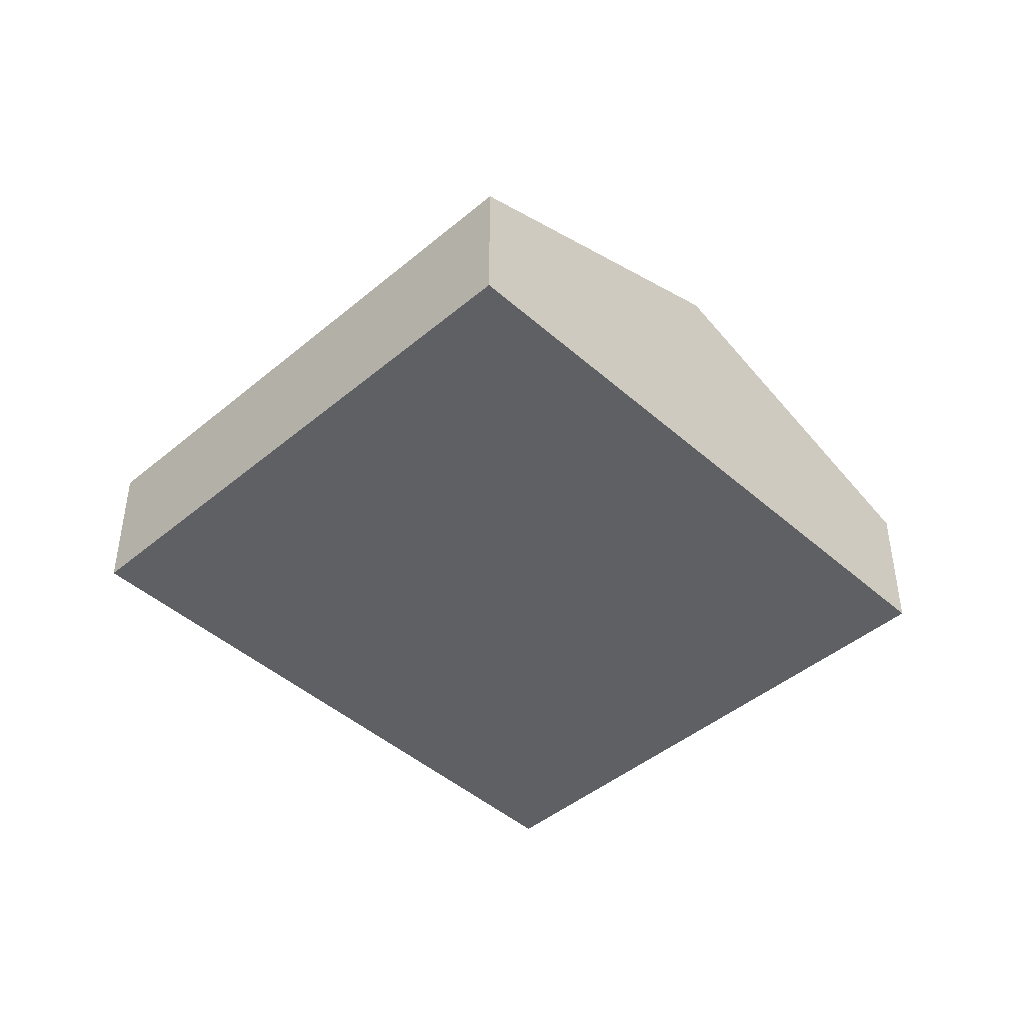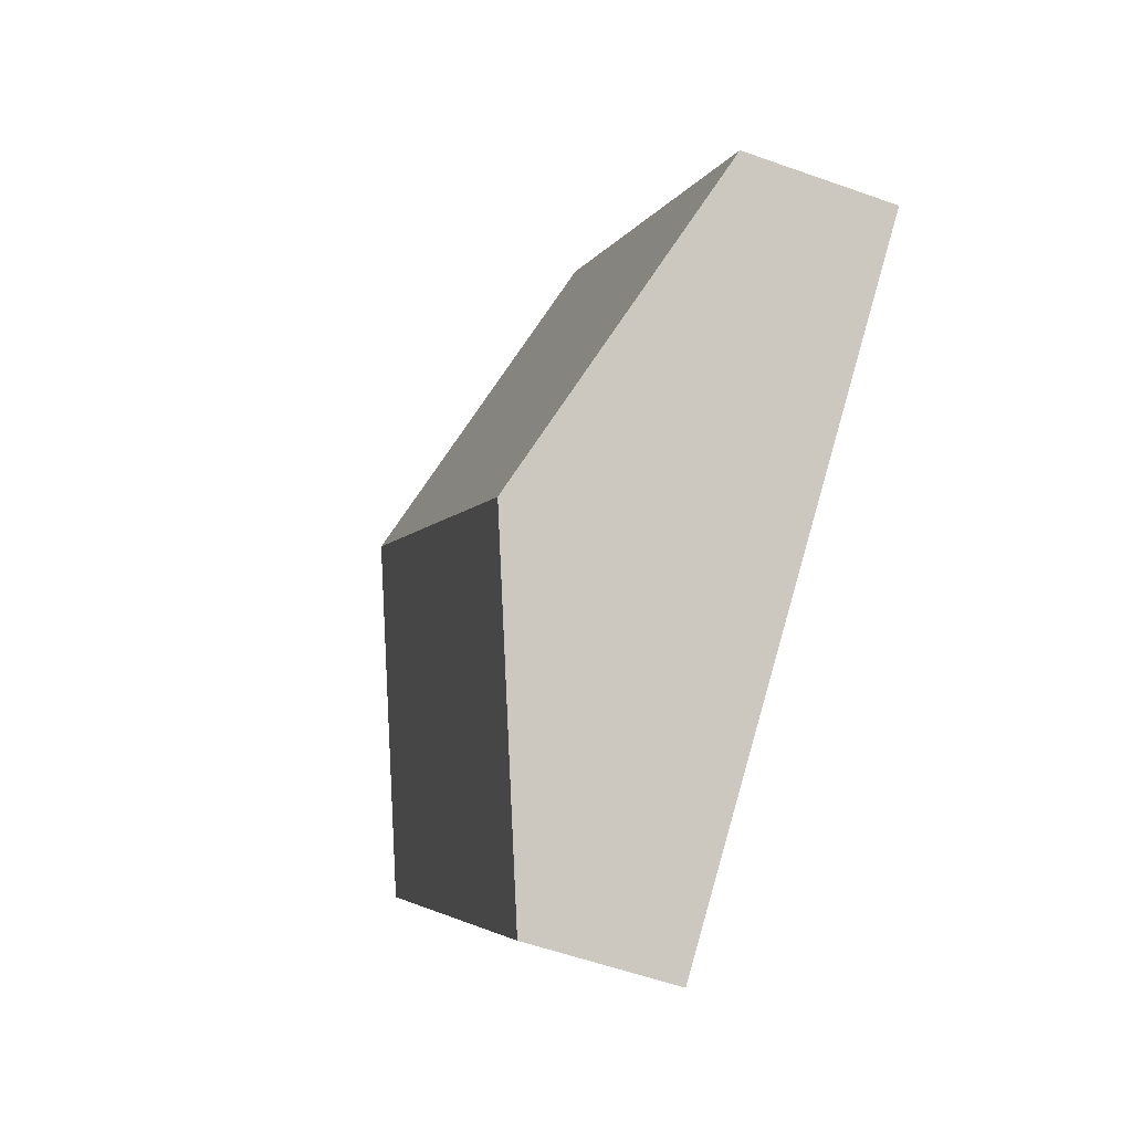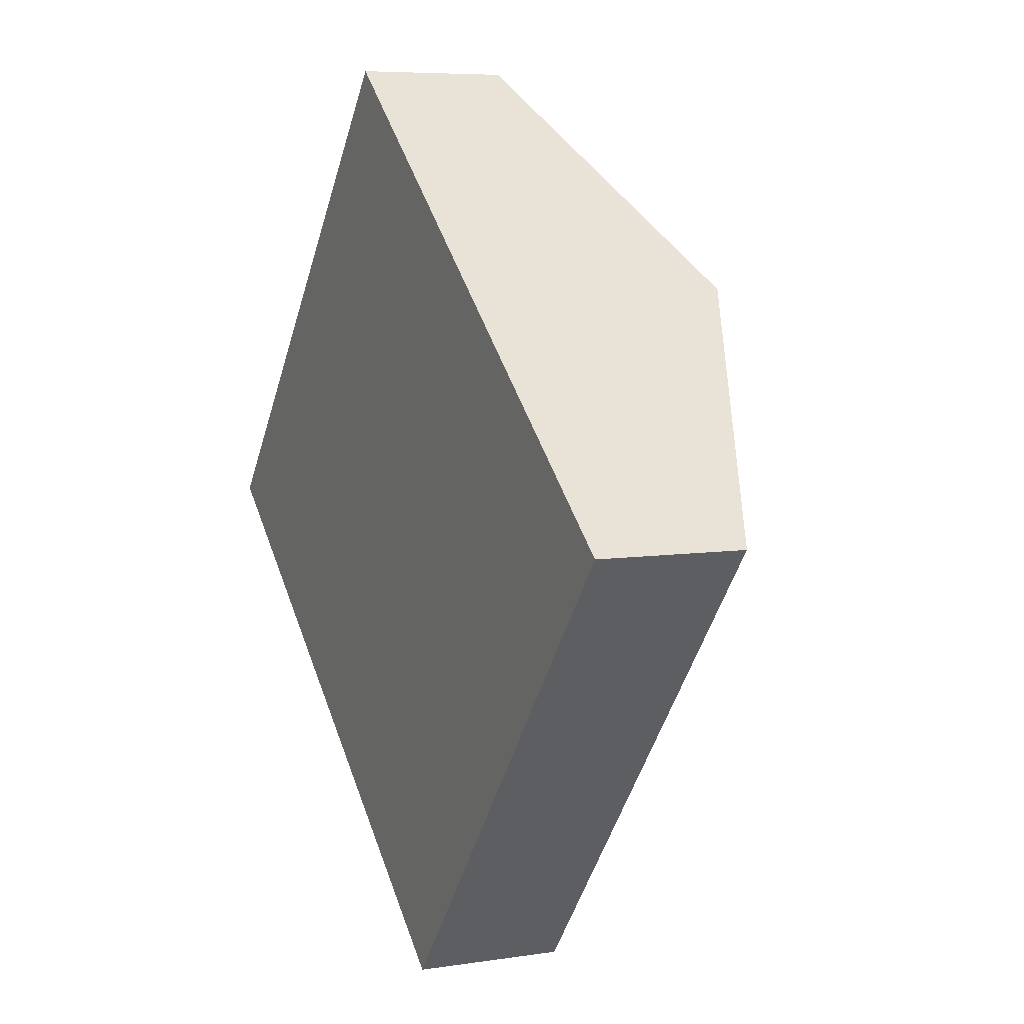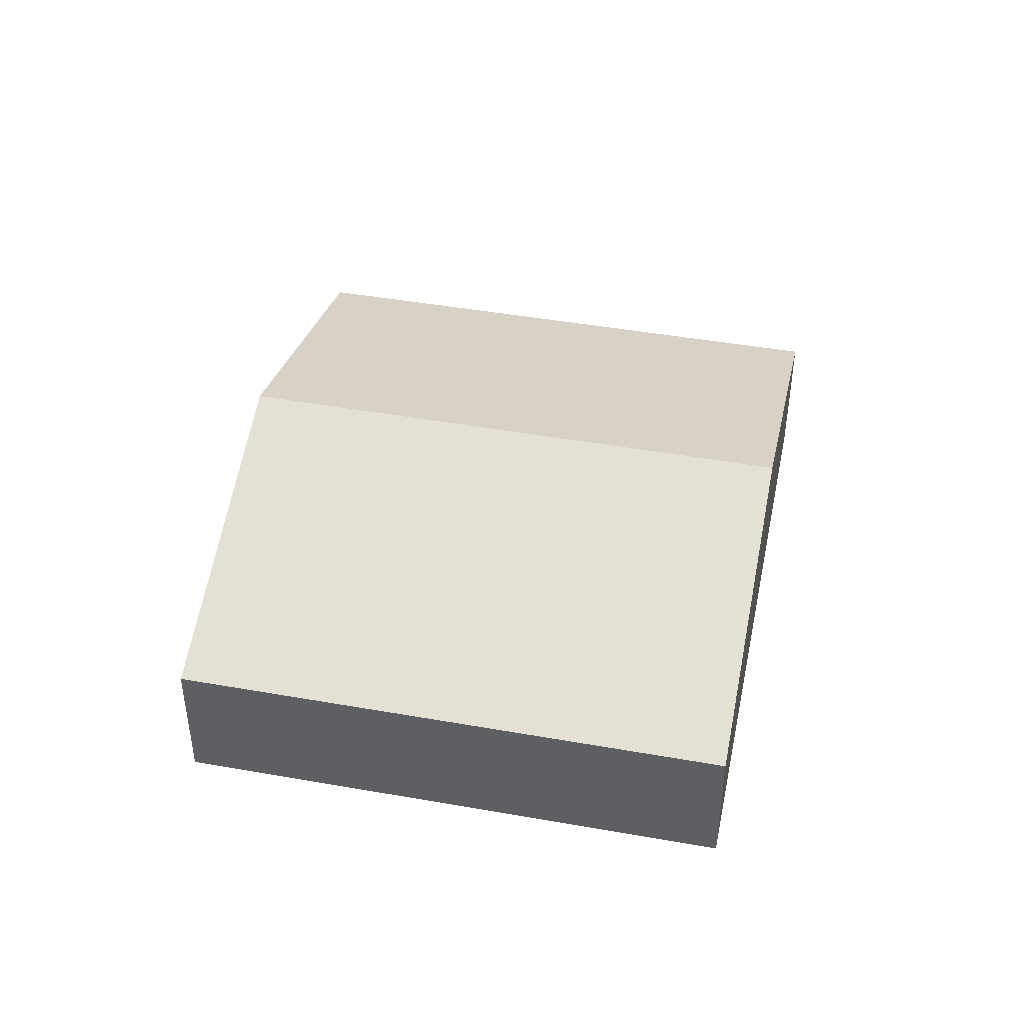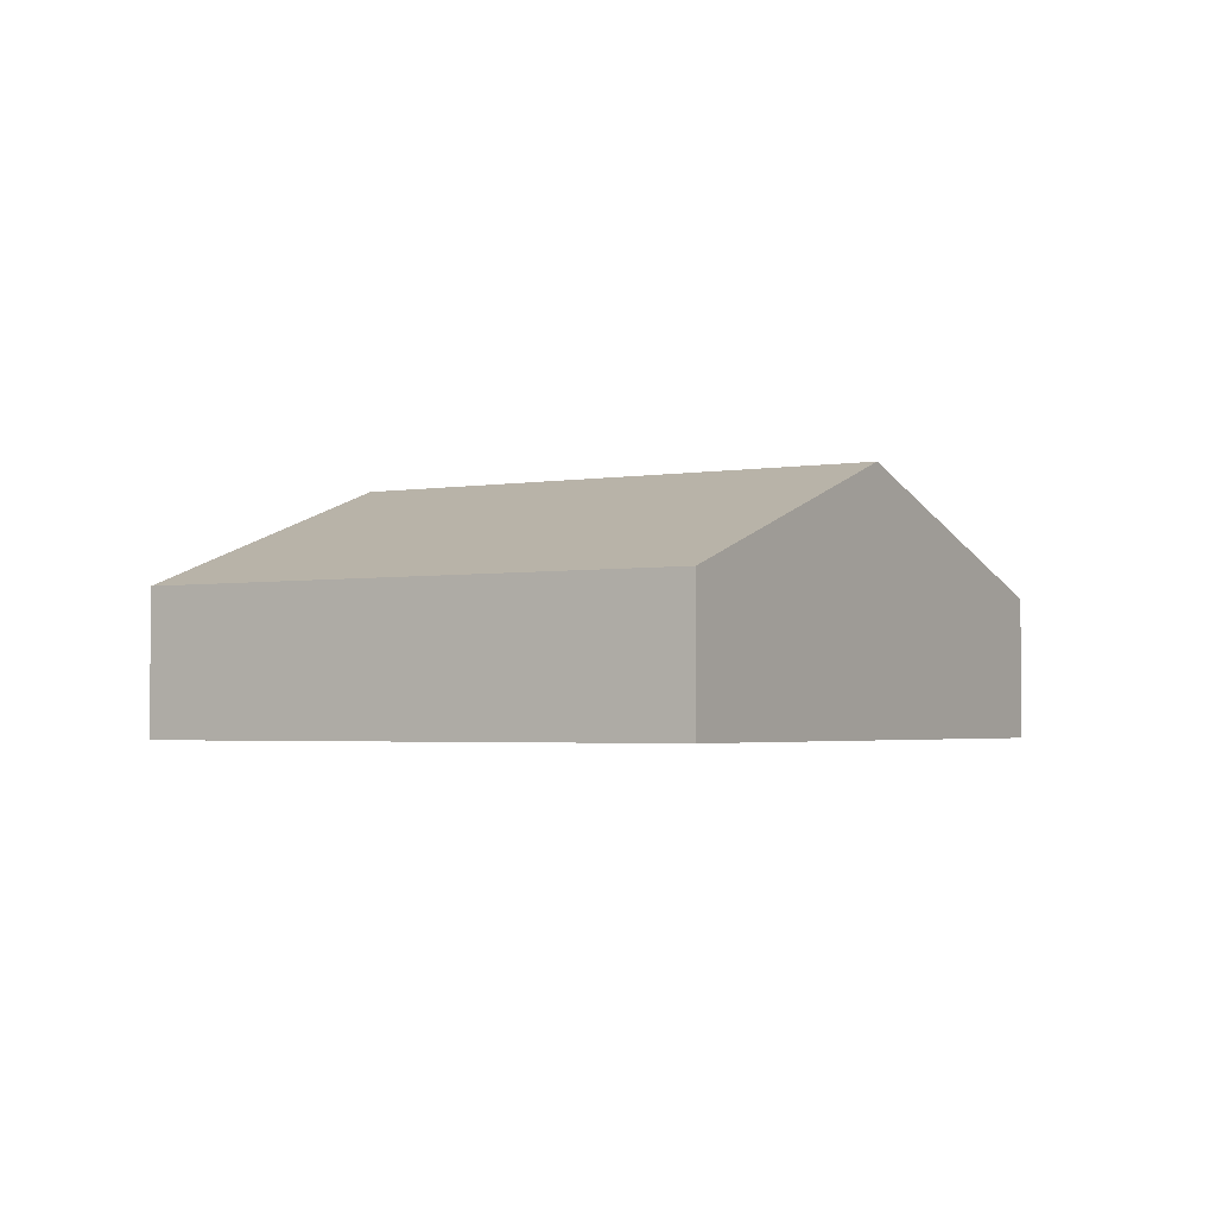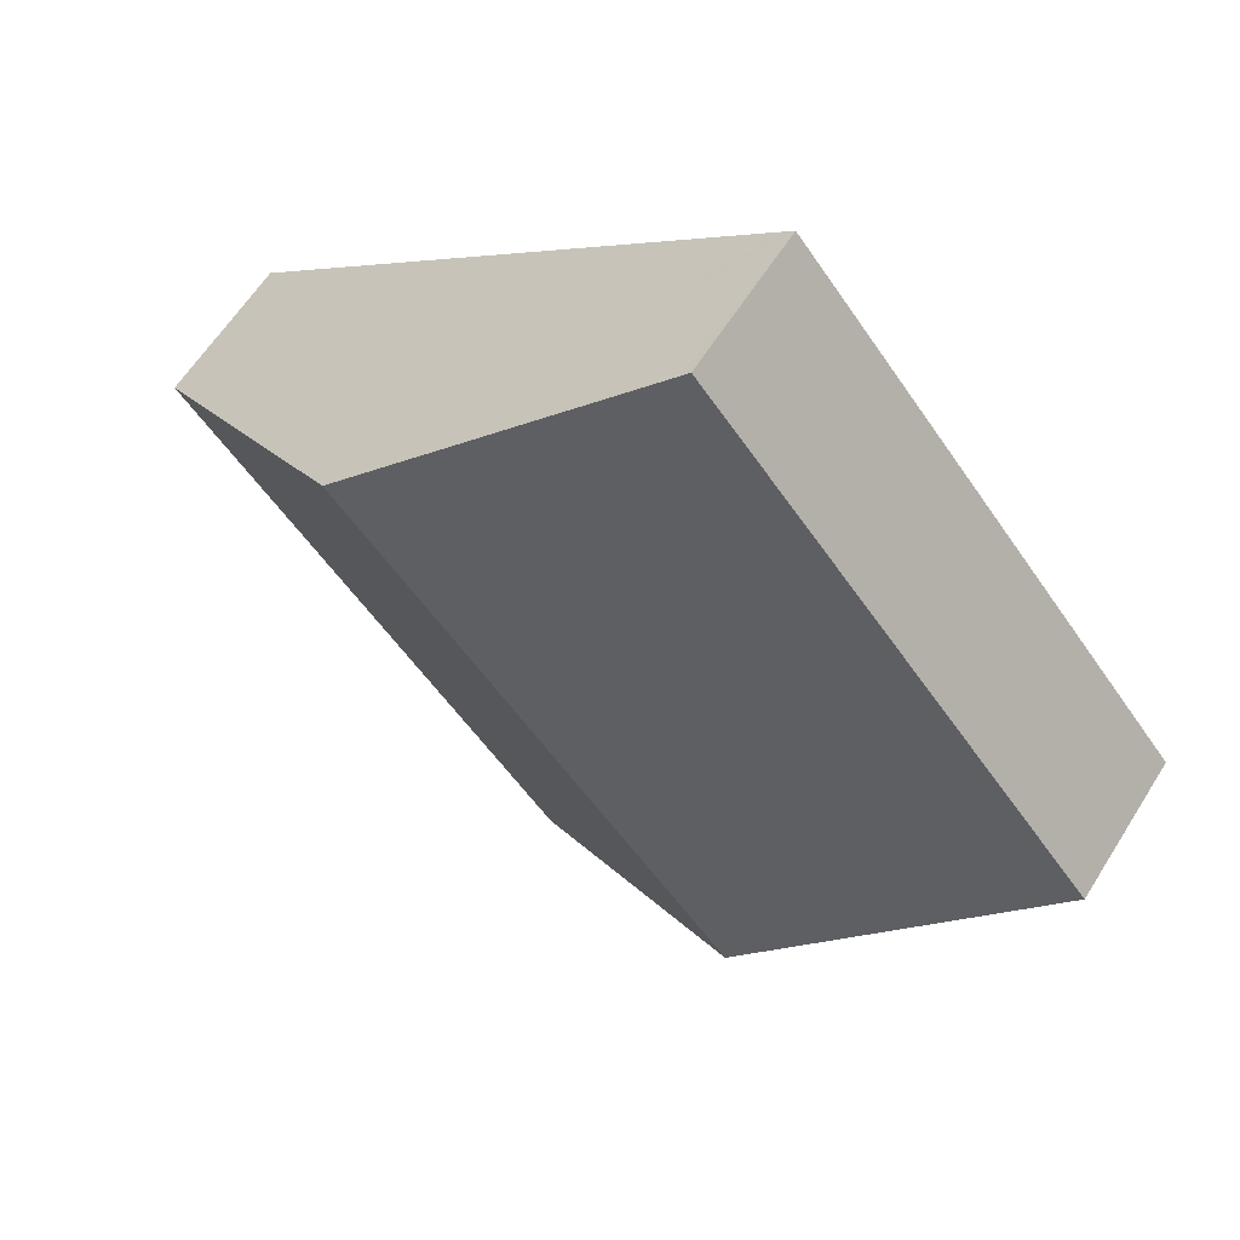
<metadata>
{"format":"obj","ext":"obj","renderer":"f3d","projection":"perspective","resolution":1024,"background":"white","views":[{"elev":-44.8,"azim":173.9,"up":"+Y"},{"elev":-55.8,"azim":-110.6,"up":"+Z"},{"elev":6.7,"azim":65.4,"up":"+Z"},{"elev":45.2,"azim":141.2,"up":"+Y"},{"elev":-2.5,"azim":161.8,"up":"+Y"},{"elev":60.7,"azim":-148.1,"up":"+Z"}]}
</metadata>
<code>
v  0 1.471 9.007e-17
v  6.494 2.64 2.466
v  2.643 2.64 -2.188
v  3.951 1.515 4.571
v  3.867 1.478 4.641
v  5.279 1.474 -4.37
v  9.056 1.507 0.346
v  9.131 1.474 0.284
v  3.867 -2.842e-16 4.641
v  0 0 0
v  3.951 -2.799e-16 4.571
v  6.494 -1.51e-16 2.466
v  9.056 -2.119e-17 0.346
v  9.131 -1.739e-17 0.284
v  5.279 2.676e-16 -4.37
v  2.643 1.34e-16 -2.188
g defaultobject
f 1 2 3
f 2 1 4
f 4 1 5
f 6 7 8
f 7 6 2
f 2 6 3
f 1 9 5
f 9 1 10
f 9 4 5
f 4 9 2
f 2 9 11
f 2 11 12
f 2 12 7
f 7 12 13
f 7 13 8
f 8 13 14
f 14 6 8
f 6 14 15
f 3 10 1
f 10 3 16
f 16 3 6
f 16 6 15
f 14 16 15
f 16 14 13
f 16 13 12
f 16 12 10
f 10 12 11
f 10 11 9

</code>
